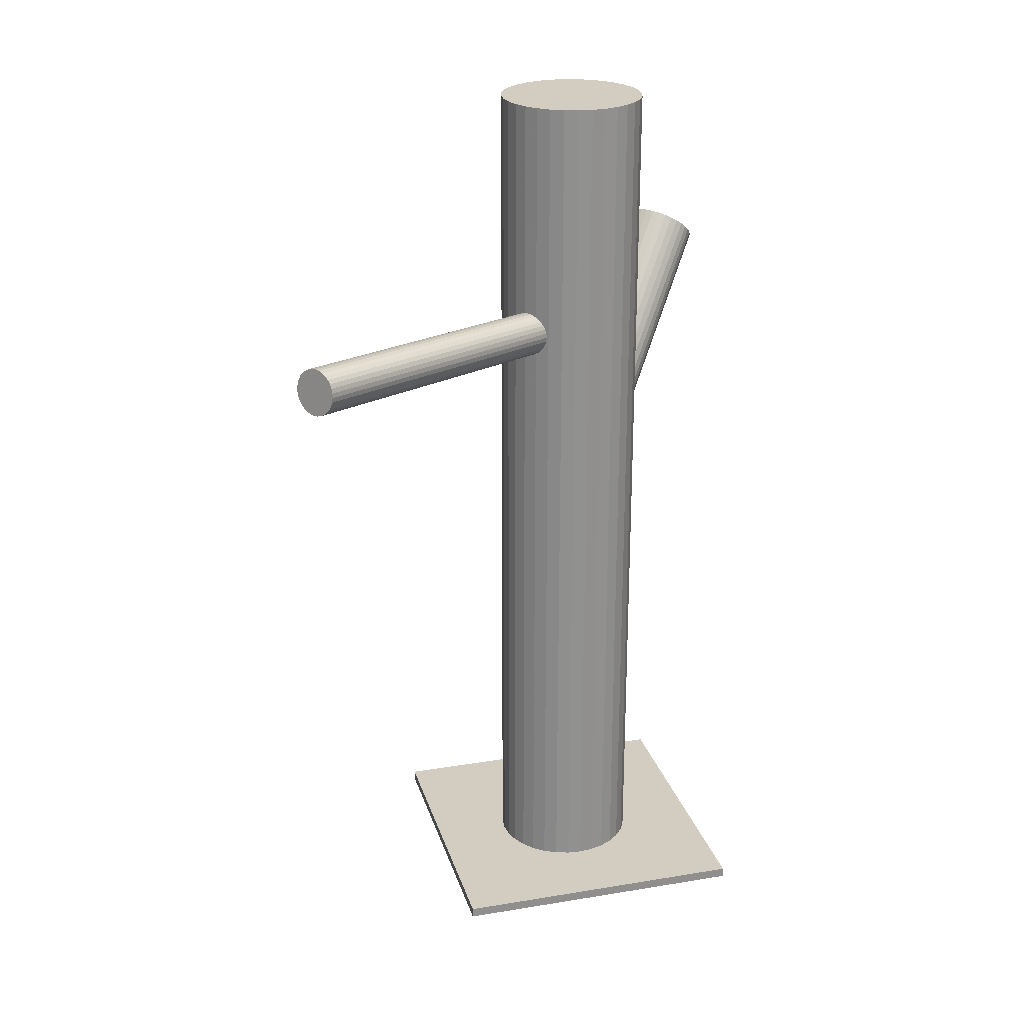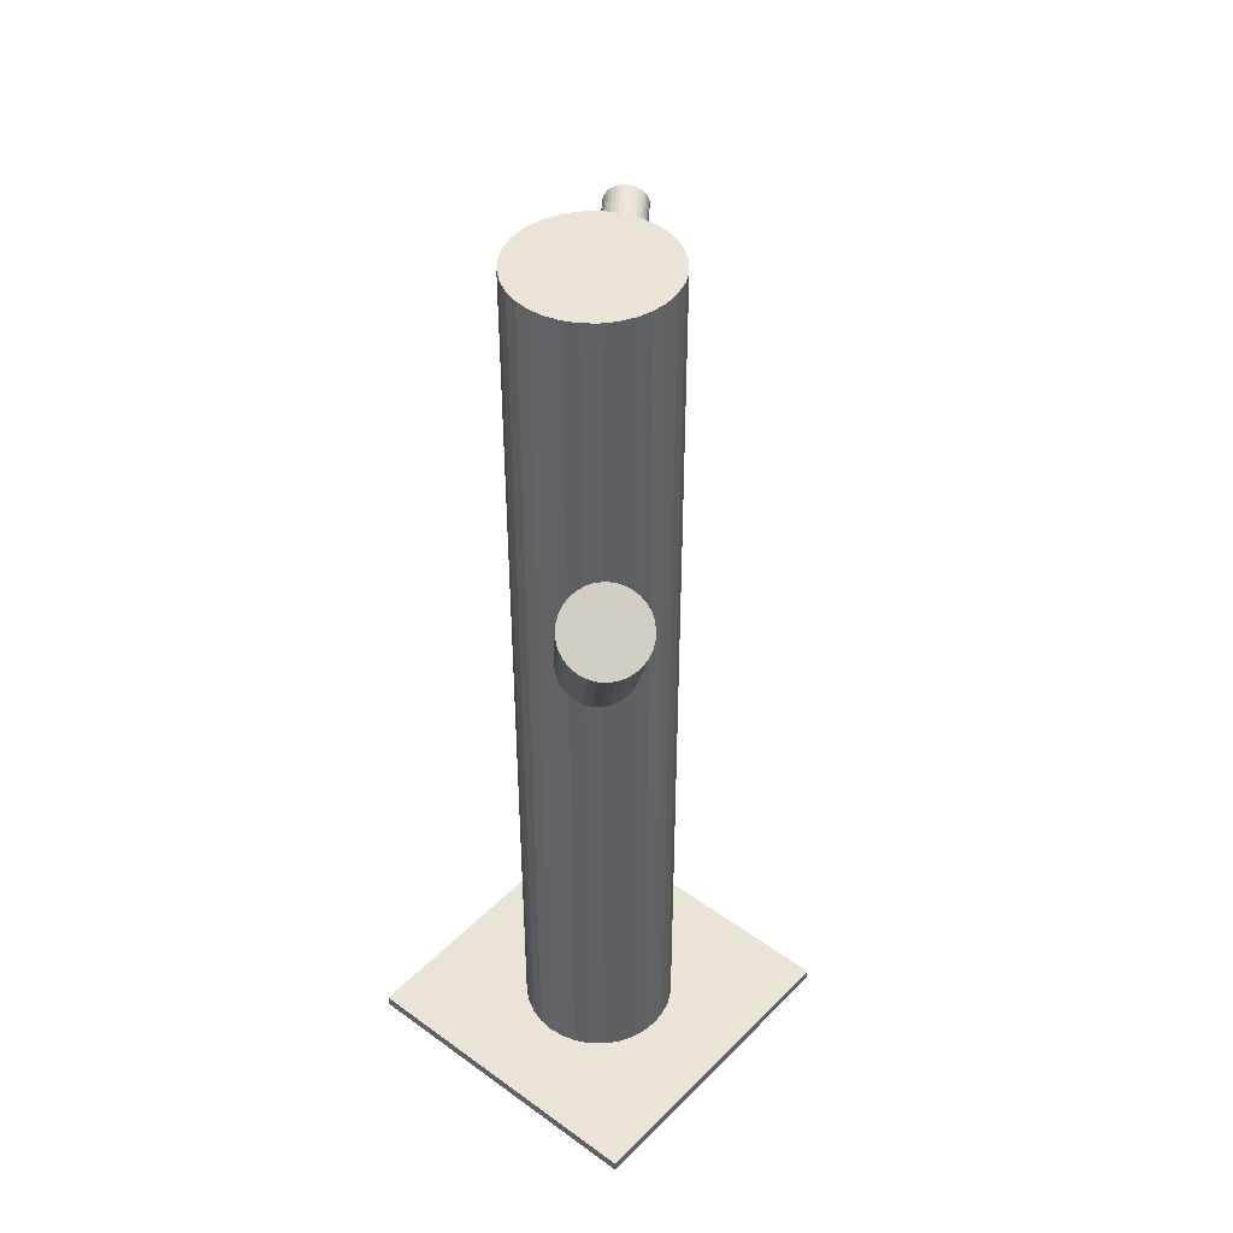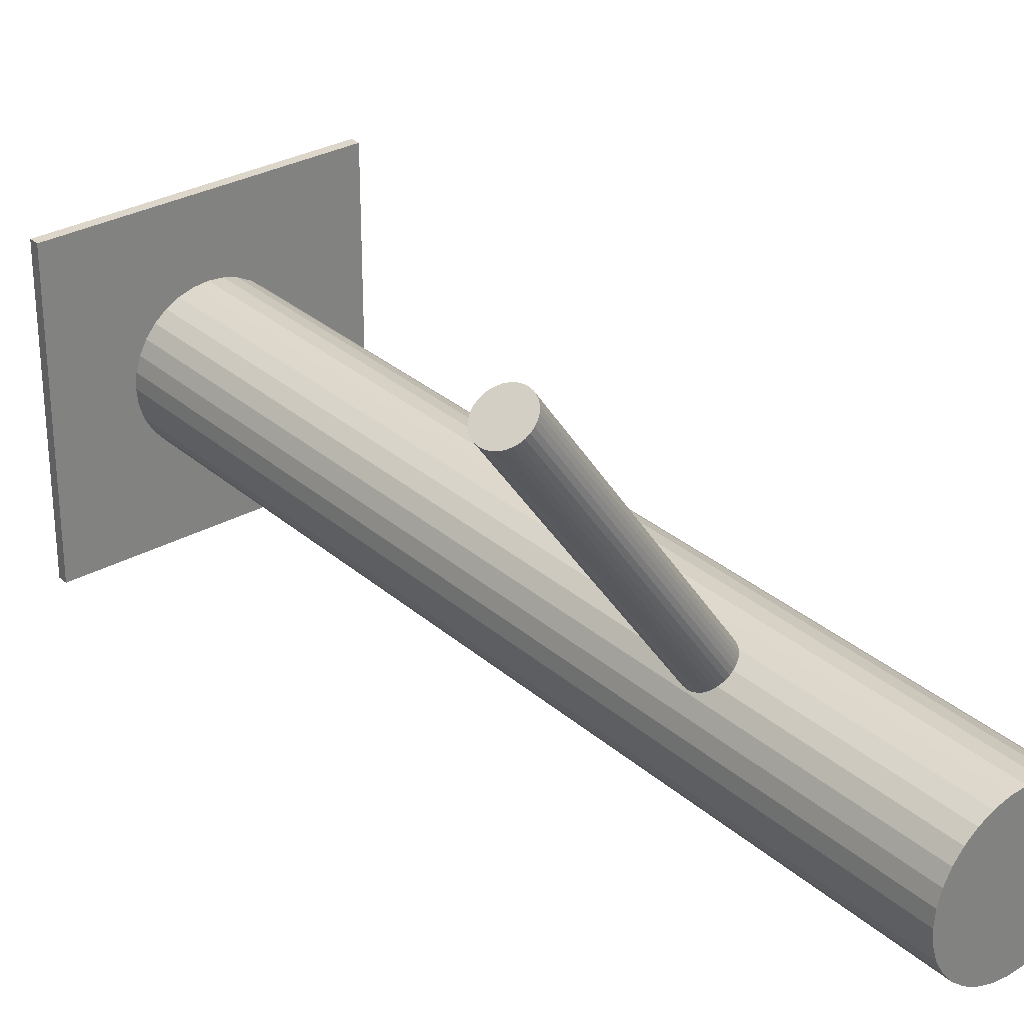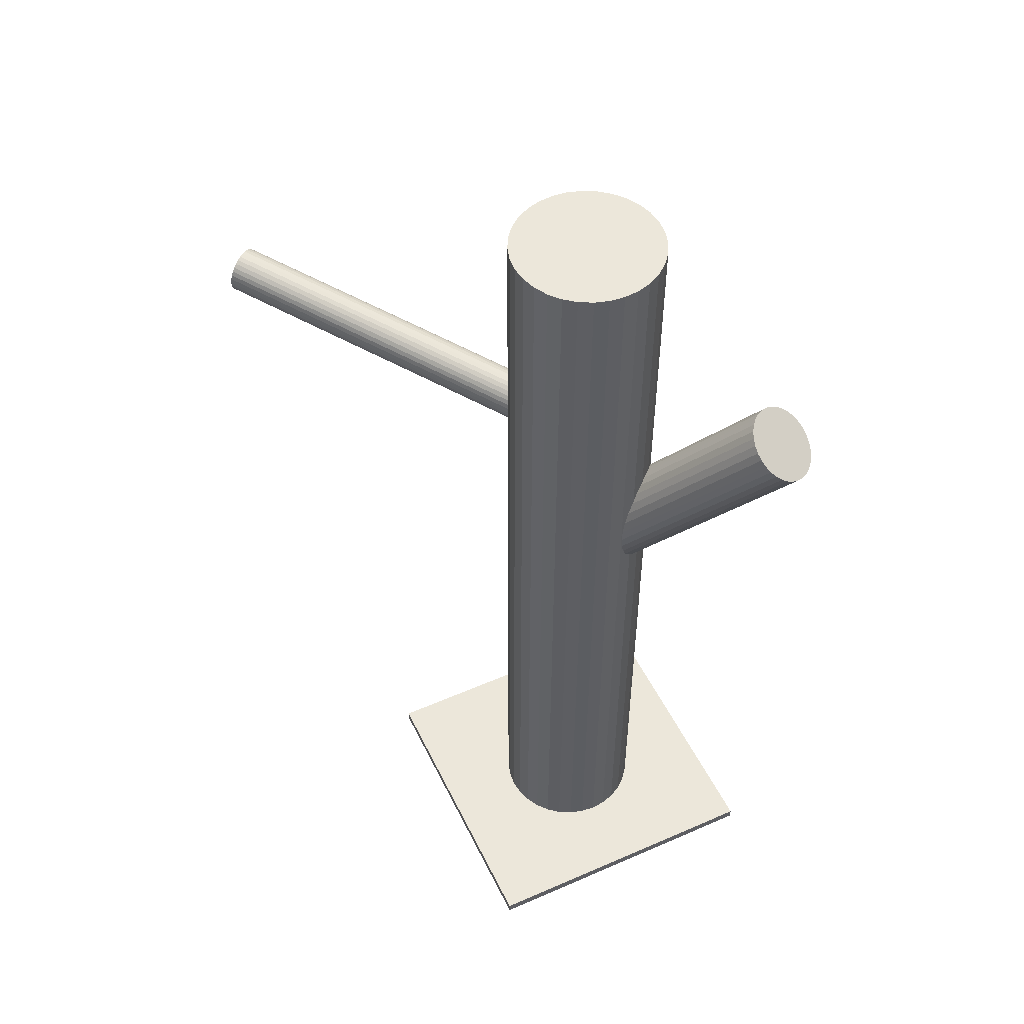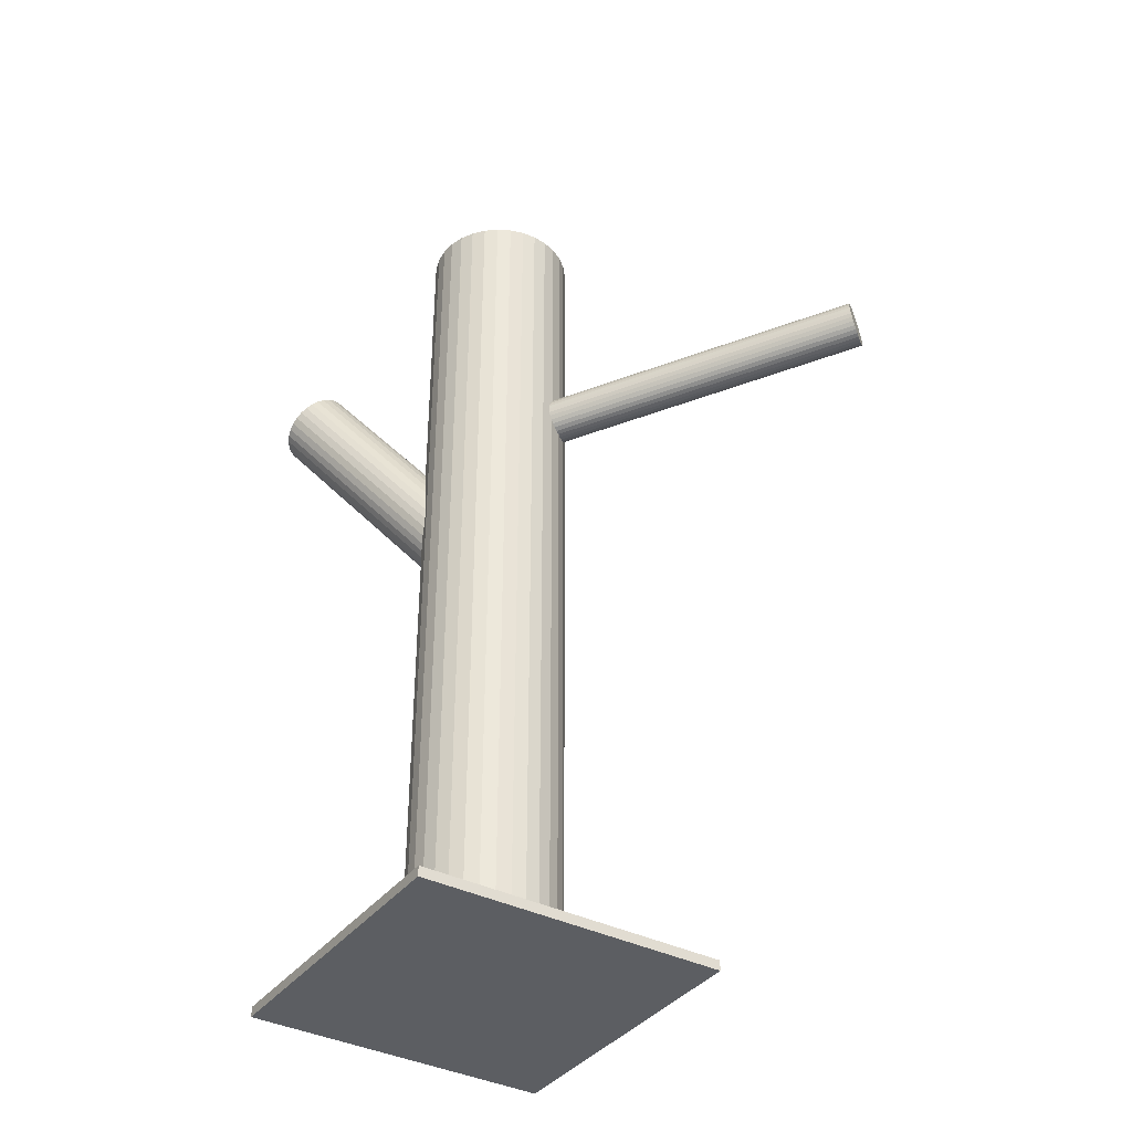
<metadata>
{"format":"obj","ext":"obj","renderer":"f3d","projection":"perspective","resolution":1024,"background":"white","views":[{"elev":24.5,"azim":-105.2,"up":"+Z"},{"elev":43.7,"azim":40.5,"up":"+Z"},{"elev":30.4,"azim":-38.7,"up":"+Y"},{"elev":51.1,"azim":-25.4,"up":"+Z"},{"elev":-37.8,"azim":147.1,"up":"+Z"}]}
</metadata>
<code>
v -0.202 0.284 0.2797
v -0.1995 0.287 0.2706
v 0.02946 -0.05469 0.04262
v 0.04389 -0.08179 0.1975
v 0.03624 -0.08771 0.1994
v 0.1883 -0.2878 0.2737
v 0.03288 -0.0905 0.2017
v 0.05444 -0.07979 0.2459
v 0.05781 -0.07701 0.2435
v -0.2351 0.2633 0.2479
v -0.2015 0.2873 0.2561
v 0.06123 -0.1128 -0.011
v 0.2365 -0.2263 0.2835
v -0.233 0.2606 0.2835
v -0.2172 0.2775 0.2411
v 0.0468 -0.08571 0.2478
v 0.1756 -0.2835 0.2835
v 0.1706 -0.2794 0.2889
v 0.1634 -0.2613 0.3041
v 0.04669 -0.1198 -0.006923
v 0.063 -0.07231 0.2366
v 0.0655 -0.06935 0.2275
v -0.2001 0.2878 0.2608
v 0.1209 -0.05245 -0.5
v 0.1209 -0.05245 0.5
v 0.1209 -0.1151 -0.5
v 0.1209 -0.1151 0.5
v 0.0826 -0.06592 0.005347
v 0.2078 -0.2128 0.3082
v -0.1994 0.2877 0.2657
v -0.2004 0.2858 0.2753
v 0.1737 -0.2326 0.3157
v 0.2105 -0.2835 0.2636
v 0.02521 -0.1198 0.005347
v 0.1691 -0.2394 0.3141
v 0.02999 -0.09303 0.2049
v 0.009485 -0.08014 0.03854
v 0.00756 -0.08753 0.03514
v 0.04787 -0.07889 0.198
v 0.06351 -0.06908 0.213
v 0.06772 -0.1076 -0.01153
v 0.0613 -0.003524 -0.5
v 0.0613 -0.003524 0.5
v 0.0613 -0.164 -0.5
v 0.0613 -0.164 0.5
v 0.2017 -0.2503 0.2889
v 0.03204 -0.09579 0.2404
v -0.2037 0.2862 0.2518
v 0.1929 -0.2171 0.3141
v 0.2343 -0.2611 0.2636
v 0.2297 -0.268 0.2621
v -0.2143 0.2736 0.2904
v 0.1956 -0.2878 0.2696
v -0.2297 0.2626 0.2866
v 0.06494 -0.06859 0.2177
v 0.03194 -0.1212 0.0006204
v 0.06561 -0.06868 0.2226
v 0.08018 -0.05979 0.01048
v 0.06462 -0.07058 0.2322
v 0.24 -0.2393 0.2737
v -0.2133 0.2802 0.2425
v -0.2197 0.2726 0.2657
v 0.01924 -0.117 0.01048
v 0.2328 -0.2211 0.2889
v 0.07665 -0.008179 -0.5
v 0.07665 -0.008179 0.5
v 0.07665 -0.1593 -0.5
v 0.07665 -0.1593 0.5
v -0.2261 0.265 0.2889
v 0.2278 -0.217 0.2942
v -0.1233 -0.2524 -0.5
v -0.1233 -0.2524 -0.4888
v -0.1233 0.08494 -0.5
v -0.1233 0.08494 -0.4888
v 0.01428 -0.1129 0.01581
v 0.007087 -0.09477 0.031
v 0.1134 -0.1292 -0.5
v 0.1134 -0.1292 0.5
v 0.1134 -0.03831 -0.5
v 0.1134 -0.03831 0.5
v 0.1669 -0.2742 0.2942
v -0.0125 -0.1416 -0.5
v -0.0125 -0.1416 0.5
v -0.0125 -0.02591 -0.5
v -0.0125 -0.02591 0.5
v 0.06138 -0.07013 0.2087
v -0.2096 0.2826 0.2448
v 0.1271 -0.08375 -0.5
v 0.1271 -0.08375 0.5
v 0.05073 -0.08273 0.2473
v 0.2151 -0.2128 0.3041
v -0.0001012 -0.01574 -0.5
v -0.0001012 -0.01574 0.5
v -0.0001012 -0.1518 -0.5
v -0.0001012 -0.1518 0.5
v -0.2251 0.2716 0.2411
v 0.05149 -0.04628 0.03514
v 0.0353 -0.09375 0.2435
v 0.1256 -0.06779 -0.5
v 0.1256 -0.06779 0.5
v 0.1256 -0.09971 -0.5
v 0.1256 -0.09971 0.5
v -0.2357 0.259 0.2797
v 0.01279 -0.0729 0.04107
v 0.01734 -0.06607 0.04262
v 0.05412 -0.1169 -0.009449
v 0.05175 -0.07618 0.1994
v 0.04534 -0.001952 -0.5
v 0.04534 -0.001952 0.5
v 0.04534 -0.08375 0.01581
v 0.04534 -0.08375 -0.5
v 0.04534 -0.08375 0.5
v 0.04534 -0.08375 0.2226
v 0.04534 -0.1656 -0.5
v 0.04534 -0.1656 0.5
v 0.03893 -0.09133 0.2459
v 0.1793 -0.2265 0.3162
v -0.239 0.2594 0.2561
v 0.2395 -0.2465 0.2696
v 0.0779 -0.0946 -0.009449
v 0.2218 -0.2142 0.2993
v 0.2376 -0.2539 0.2662
v 0.03656 -0.05058 0.04107
v 0.07335 -0.1014 -0.011
v -0.24 0.2575 0.2657
v -0.03488 -0.06779 -0.5
v -0.03488 -0.06779 0.5
v -0.03488 -0.09971 -0.5
v -0.03488 -0.09971 0.5
v 0.0392 -0.1212 -0.003523
v -0.2393 0.2574 0.2706
v 0.05539 -0.07375 0.2017
v 0.1644 -0.2681 0.2993
v -0.03646 -0.08375 -0.5
v -0.03646 -0.08375 0.5
v 0.09079 -0.01574 -0.5
v 0.09079 -0.01574 0.5
v 0.09079 -0.1518 -0.5
v 0.09079 -0.1518 0.5
v 0.03996 -0.08477 0.198
v 0.0293 -0.09737 0.2366
v 0.2004 -0.2143 0.3116
v -0.02267 -0.1292 -0.5
v -0.02267 -0.1292 0.5
v -0.02267 -0.03831 -0.5
v -0.02267 -0.03831 0.5
v 0.1032 -0.1416 -0.5
v 0.1032 -0.1416 0.5
v 0.1032 -0.02591 -0.5
v 0.1032 -0.02591 0.5
v 0.0836 -0.07274 0.0006204
v 0.07641 -0.05459 0.01581
v -0.2064 0.2846 0.2479
v 0.214 -0.2524 -0.5
v 0.214 -0.2524 -0.4888
v 0.214 0.08494 -0.5
v 0.214 0.08494 -0.4888
v 0.07145 -0.0505 0.02114
v 0.01404 -0.008179 -0.5
v 0.01404 -0.008179 0.5
v 0.01404 -0.1593 -0.5
v 0.01404 -0.1593 0.5
v -0.2379 0.2579 0.2753
v -0.2222 0.2677 0.2904
v 0.1858 -0.2212 0.3157
v -0.2043 0.2819 0.2835
v 0.01051 -0.1077 0.02114
v 0.02607 -0.09693 0.213
v 0.02508 -0.09882 0.2226
v 0.05874 -0.04626 0.031
v 0.02575 -0.09892 0.2275
v -0.2399 0.2582 0.2608
v 0.2176 -0.2793 0.2621
v -0.2374 0.2612 0.2518
v 0.02939 -0.003524 -0.5
v 0.02939 -0.003524 0.5
v 0.02939 -0.164 -0.5
v 0.02939 -0.164 0.5
v 0.203 -0.2863 0.2662
v -0.2211 0.2746 0.2406
v 0.05864 -0.07171 0.2049
v 0.04282 -0.08861 0.2473
v 0.02297 -0.05993 0.04315
v 0.02718 -0.09842 0.2322
v 0.0812 -0.08736 -0.006923
v 0.08313 -0.07998 -0.003523
v 0.0607 -0.07448 0.2404
v -0.2322 0.2659 0.2448
v 0.239 -0.2325 0.2784
v 0.06548 -0.04769 0.02627
v -0.2288 0.2686 0.2425
v -0.2072 0.2793 0.2866
v -0.2106 0.2766 0.2889
v -0.03023 -0.05245 -0.5
v -0.03023 -0.05245 0.5
v -0.03023 -0.1151 -0.5
v -0.03023 -0.1151 0.5
v 0.008084 -0.1016 0.02627
v 0.1658 -0.2467 0.3116
v -0.2182 0.2706 0.2909
v 0.1816 -0.2863 0.2784
v 0.02519 -0.09815 0.2177
v 0.1639 -0.2541 0.3082
v 0.02769 -0.0952 0.2087
v 0.044 -0.04774 0.03854
v 0.2241 -0.2741 0.2615
f 88 111 99
f 88 99 89
f 89 99 100
f 89 100 112
f 99 111 24
f 99 24 100
f 100 24 25
f 100 25 112
f 24 111 79
f 24 79 25
f 25 79 80
f 25 80 112
f 79 111 149
f 79 149 80
f 80 149 150
f 80 150 112
f 149 111 136
f 149 136 150
f 150 136 137
f 150 137 112
f 136 111 65
f 136 65 137
f 137 65 66
f 137 66 112
f 65 111 42
f 65 42 66
f 66 42 43
f 66 43 112
f 42 111 108
f 42 108 43
f 43 108 109
f 43 109 112
f 108 111 175
f 108 175 109
f 109 175 176
f 109 176 112
f 175 111 159
f 175 159 176
f 176 159 160
f 176 160 112
f 159 111 92
f 159 92 160
f 160 92 93
f 160 93 112
f 92 111 84
f 92 84 93
f 93 84 85
f 93 85 112
f 84 111 145
f 84 145 85
f 85 145 146
f 85 146 112
f 145 111 194
f 145 194 146
f 146 194 195
f 146 195 112
f 194 111 126
f 194 126 195
f 195 126 127
f 195 127 112
f 126 111 134
f 126 134 127
f 127 134 135
f 127 135 112
f 134 111 128
f 134 128 135
f 135 128 129
f 135 129 112
f 128 111 196
f 128 196 129
f 129 196 197
f 129 197 112
f 196 111 143
f 196 143 197
f 197 143 144
f 197 144 112
f 143 111 82
f 143 82 144
f 144 82 83
f 144 83 112
f 82 111 94
f 82 94 83
f 83 94 95
f 83 95 112
f 94 111 161
f 94 161 95
f 95 161 162
f 95 162 112
f 161 111 177
f 161 177 162
f 162 177 178
f 162 178 112
f 177 111 114
f 177 114 178
f 178 114 115
f 178 115 112
f 114 111 44
f 114 44 115
f 115 44 45
f 115 45 112
f 44 111 67
f 44 67 45
f 45 67 68
f 45 68 112
f 67 111 138
f 67 138 68
f 68 138 139
f 68 139 112
f 138 111 147
f 138 147 139
f 139 147 148
f 139 148 112
f 147 111 77
f 147 77 148
f 148 77 78
f 148 78 112
f 77 111 26
f 77 26 78
f 78 26 27
f 78 27 112
f 26 111 101
f 26 101 27
f 27 101 102
f 27 102 112
f 101 111 88
f 101 88 102
f 102 88 89
f 102 89 112
f 152 110 158
f 152 158 64
f 64 158 70
f 64 70 46
f 158 110 190
f 158 190 70
f 70 190 121
f 70 121 46
f 190 110 170
f 190 170 121
f 121 170 91
f 121 91 46
f 170 110 97
f 170 97 91
f 91 97 29
f 91 29 46
f 97 110 205
f 97 205 29
f 29 205 142
f 29 142 46
f 205 110 123
f 205 123 142
f 142 123 49
f 142 49 46
f 123 110 3
f 123 3 49
f 49 3 165
f 49 165 46
f 3 110 183
f 3 183 165
f 165 183 117
f 165 117 46
f 183 110 105
f 183 105 117
f 117 105 32
f 117 32 46
f 105 110 104
f 105 104 32
f 32 104 35
f 32 35 46
f 104 110 37
f 104 37 35
f 35 37 199
f 35 199 46
f 37 110 38
f 37 38 199
f 199 38 203
f 199 203 46
f 38 110 76
f 38 76 203
f 203 76 19
f 203 19 46
f 76 110 198
f 76 198 19
f 19 198 133
f 19 133 46
f 198 110 167
f 198 167 133
f 133 167 81
f 133 81 46
f 167 110 75
f 167 75 81
f 81 75 18
f 81 18 46
f 75 110 63
f 75 63 18
f 18 63 17
f 18 17 46
f 63 110 34
f 63 34 17
f 17 34 201
f 17 201 46
f 34 110 56
f 34 56 201
f 201 56 6
f 201 6 46
f 56 110 130
f 56 130 6
f 6 130 53
f 6 53 46
f 130 110 20
f 130 20 53
f 53 20 179
f 53 179 46
f 20 110 106
f 20 106 179
f 179 106 33
f 179 33 46
f 106 110 12
f 106 12 33
f 33 12 173
f 33 173 46
f 12 110 41
f 12 41 173
f 173 41 206
f 173 206 46
f 41 110 124
f 41 124 206
f 206 124 51
f 206 51 46
f 124 110 120
f 124 120 51
f 51 120 50
f 51 50 46
f 120 110 185
f 120 185 50
f 50 185 122
f 50 122 46
f 185 110 186
f 185 186 122
f 122 186 119
f 122 119 46
f 186 110 151
f 186 151 119
f 119 151 60
f 119 60 46
f 151 110 28
f 151 28 60
f 60 28 189
f 60 189 46
f 28 110 58
f 28 58 189
f 189 58 13
f 189 13 46
f 58 110 152
f 58 152 13
f 13 152 64
f 13 64 46
f 169 113 171
f 169 171 125
f 125 171 131
f 125 131 62
f 171 113 184
f 171 184 131
f 131 184 163
f 131 163 62
f 184 113 141
f 184 141 163
f 163 141 103
f 163 103 62
f 141 113 47
f 141 47 103
f 103 47 14
f 103 14 62
f 47 113 98
f 47 98 14
f 14 98 54
f 14 54 62
f 98 113 116
f 98 116 54
f 54 116 69
f 54 69 62
f 116 113 182
f 116 182 69
f 69 182 164
f 69 164 62
f 182 113 16
f 182 16 164
f 164 16 200
f 164 200 62
f 16 113 90
f 16 90 200
f 200 90 52
f 200 52 62
f 90 113 8
f 90 8 52
f 52 8 193
f 52 193 62
f 8 113 9
f 8 9 193
f 193 9 192
f 193 192 62
f 9 113 187
f 9 187 192
f 192 187 166
f 192 166 62
f 187 113 21
f 187 21 166
f 166 21 1
f 166 1 62
f 21 113 59
f 21 59 1
f 1 59 31
f 1 31 62
f 59 113 22
f 59 22 31
f 31 22 2
f 31 2 62
f 22 113 57
f 22 57 2
f 2 57 30
f 2 30 62
f 57 113 55
f 57 55 30
f 30 55 23
f 30 23 62
f 55 113 40
f 55 40 23
f 23 40 11
f 23 11 62
f 40 113 86
f 40 86 11
f 11 86 48
f 11 48 62
f 86 113 181
f 86 181 48
f 48 181 153
f 48 153 62
f 181 113 132
f 181 132 153
f 153 132 87
f 153 87 62
f 132 113 107
f 132 107 87
f 87 107 61
f 87 61 62
f 107 113 39
f 107 39 61
f 61 39 15
f 61 15 62
f 39 113 4
f 39 4 15
f 15 4 180
f 15 180 62
f 4 113 140
f 4 140 180
f 180 140 96
f 180 96 62
f 140 113 5
f 140 5 96
f 96 5 191
f 96 191 62
f 5 113 7
f 5 7 191
f 191 7 188
f 191 188 62
f 7 113 36
f 7 36 188
f 188 36 10
f 188 10 62
f 36 113 204
f 36 204 10
f 10 204 174
f 10 174 62
f 204 113 168
f 204 168 174
f 174 168 118
f 174 118 62
f 168 113 202
f 168 202 118
f 118 202 172
f 118 172 62
f 202 113 169
f 202 169 172
f 172 169 125
f 172 125 62
f 72 74 71
f 154 72 71
f 71 74 73
f 73 154 71
f 72 157 74
f 155 72 154
f 155 157 72
f 74 157 73
f 156 154 73
f 73 157 156
f 156 155 154
f 157 155 156

</code>
